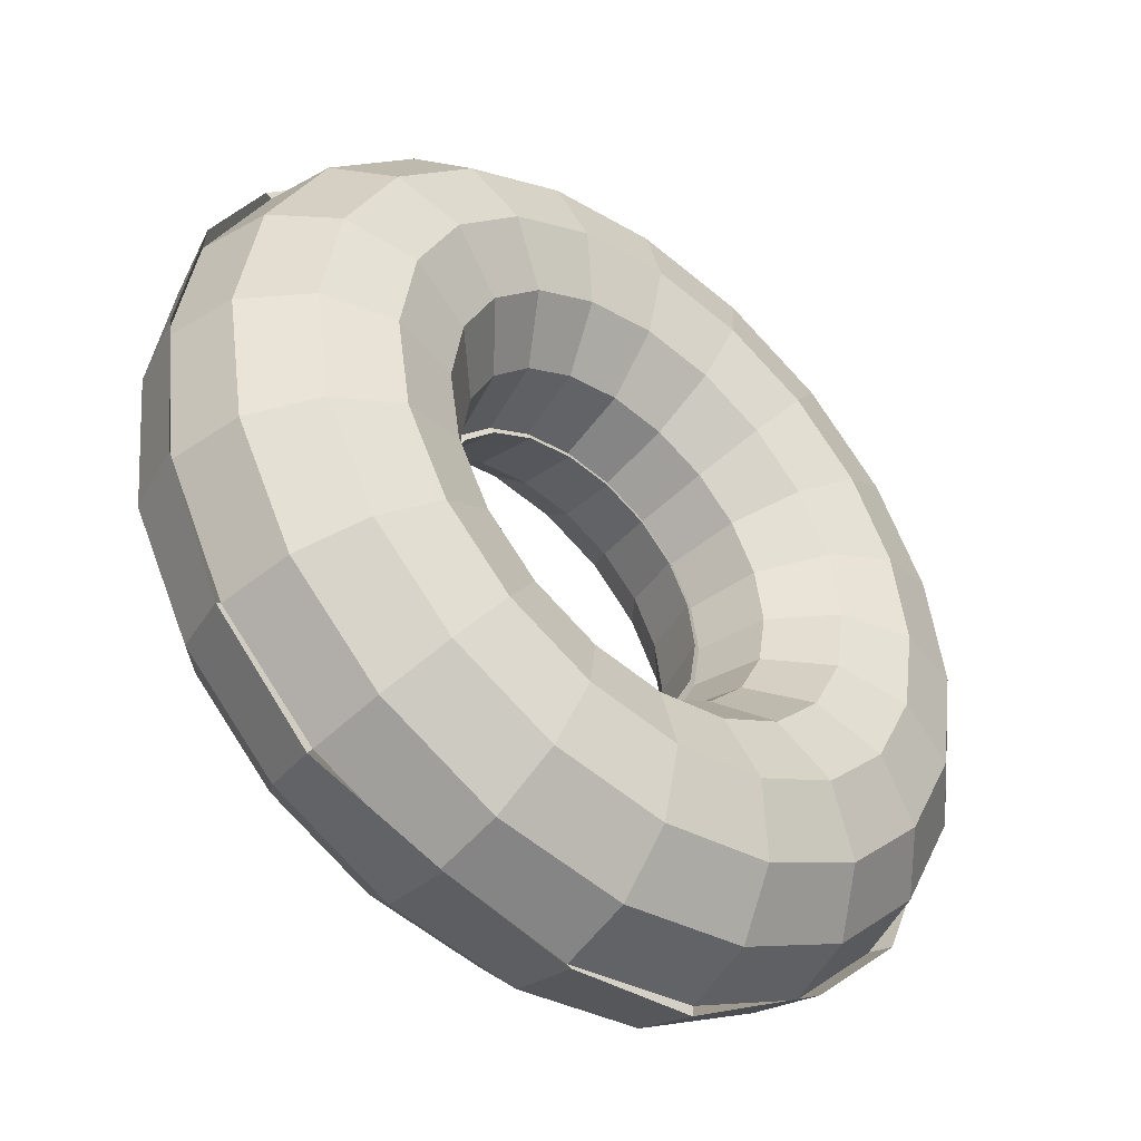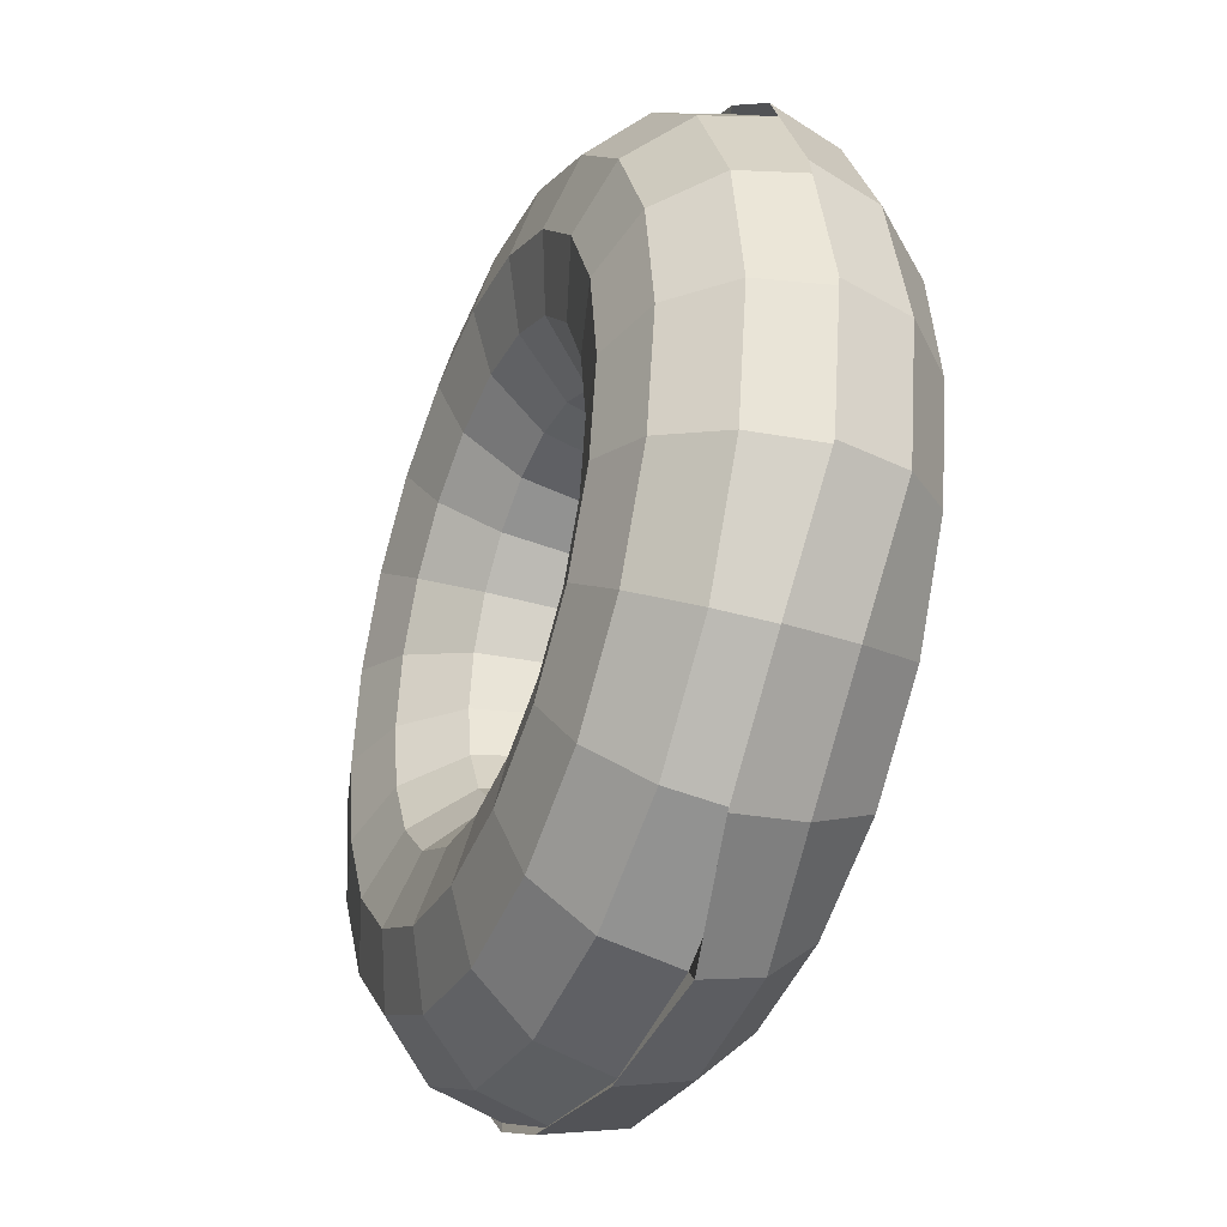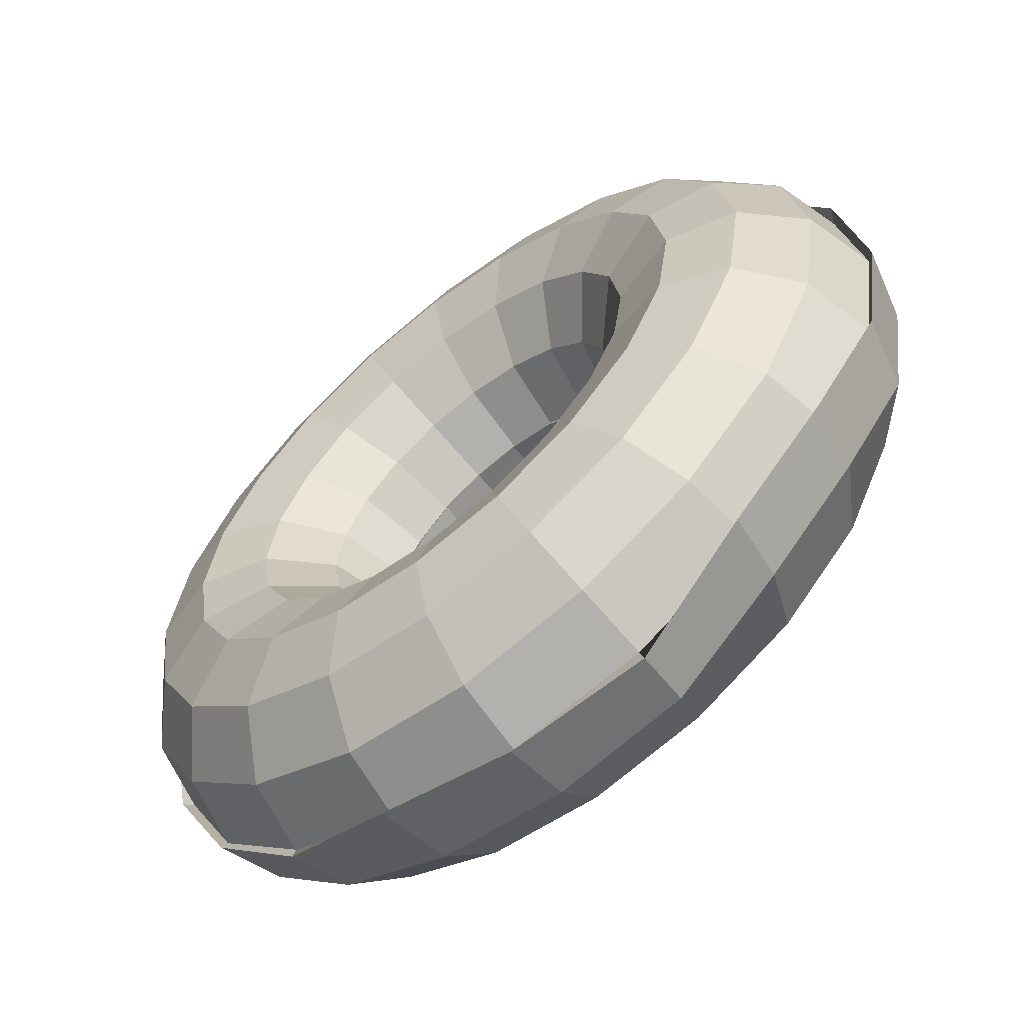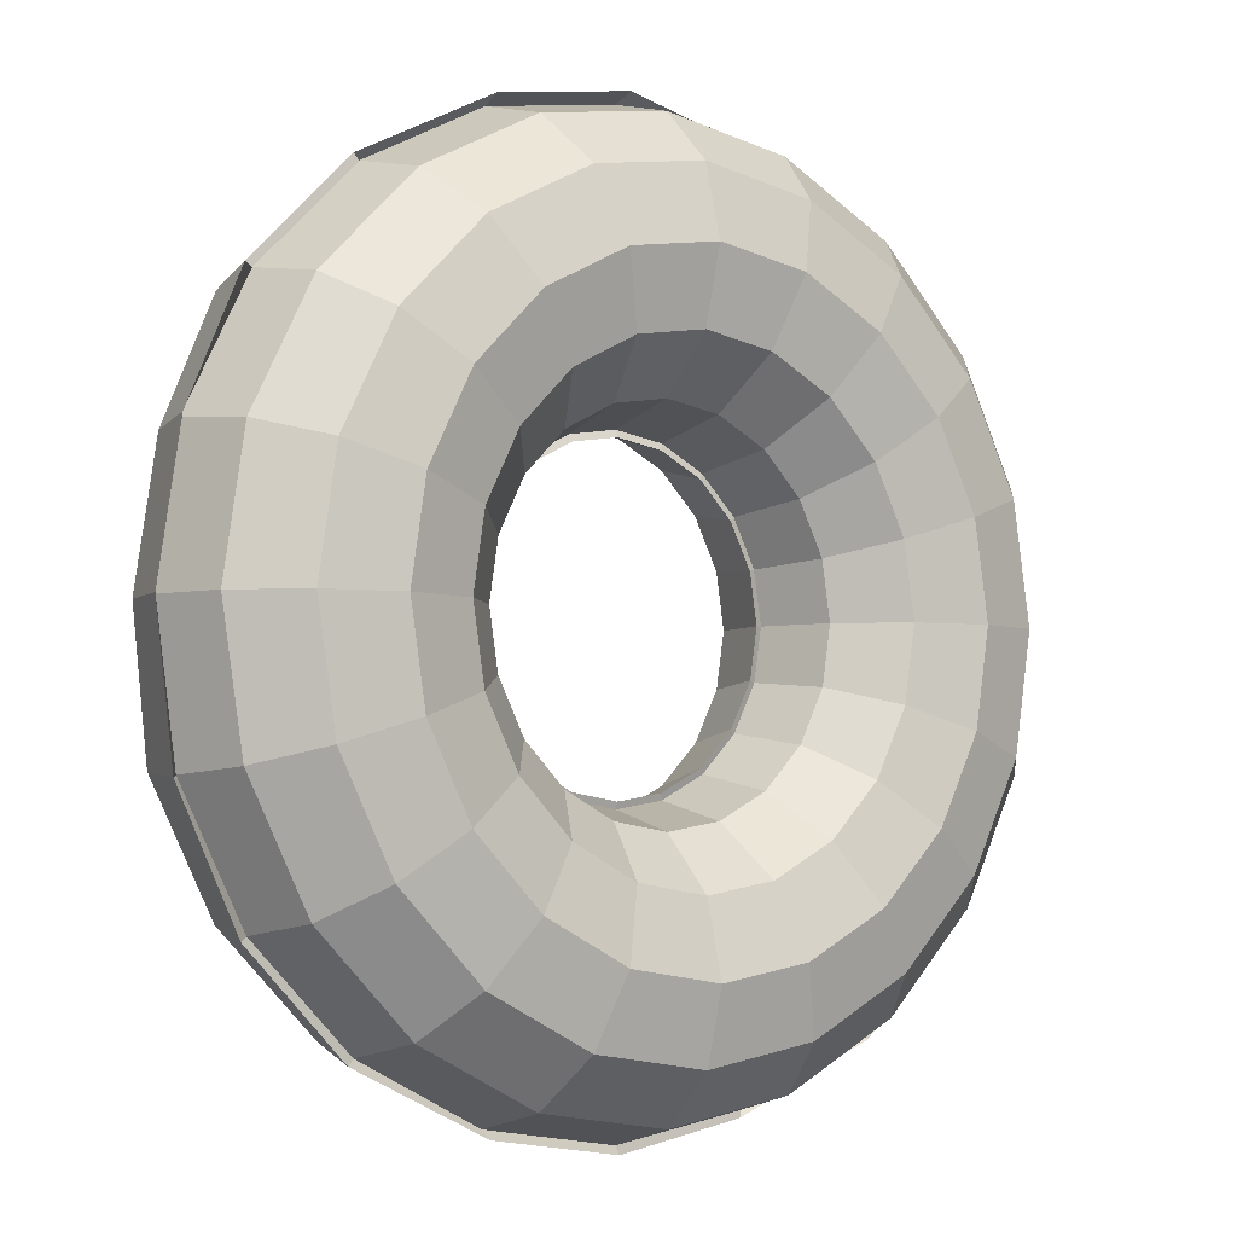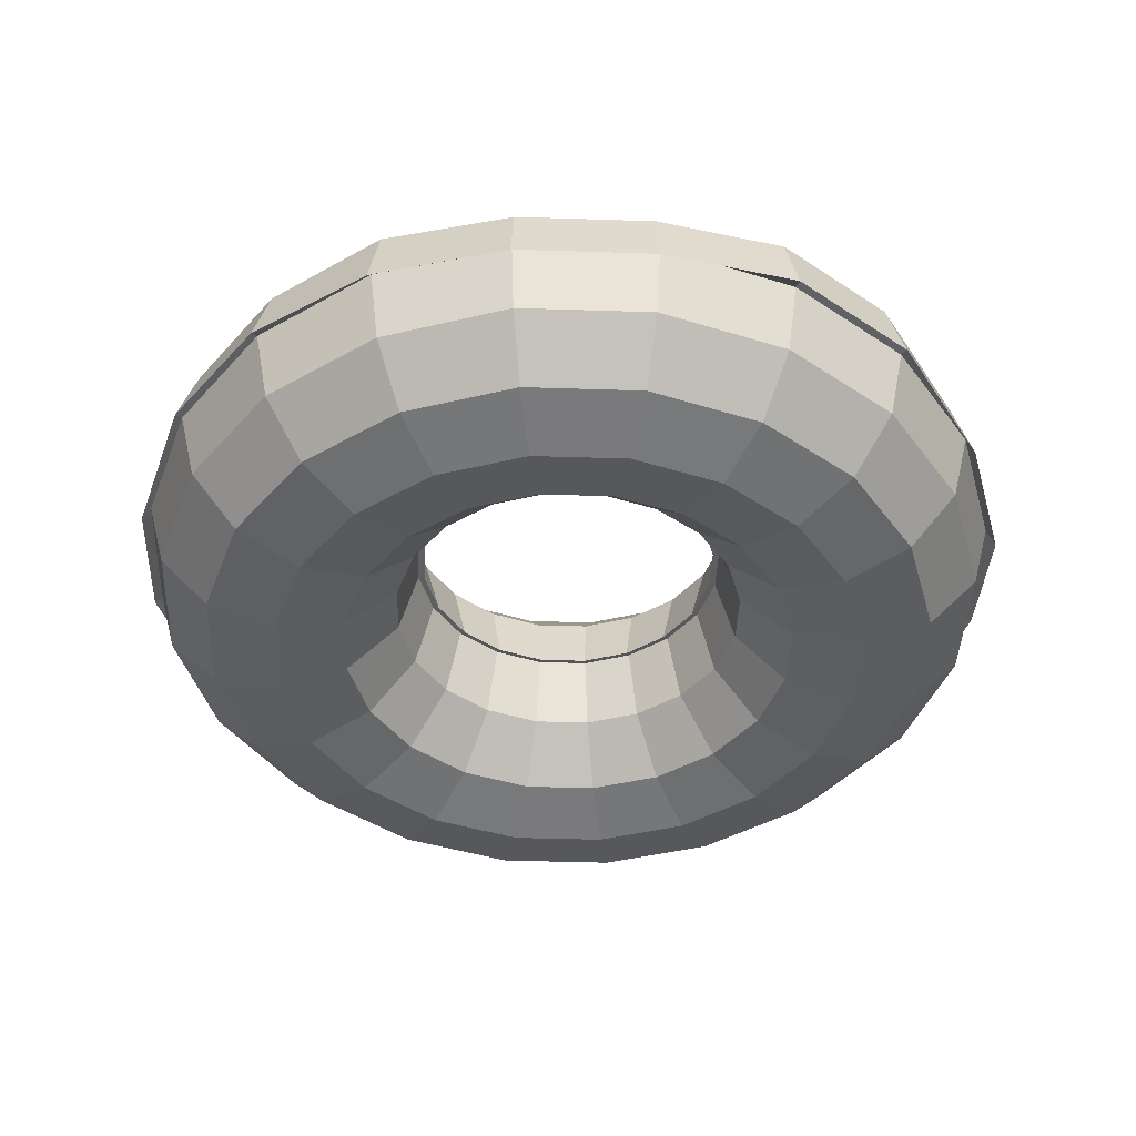
<metadata>
{"format":"obj","ext":"obj","renderer":"f3d","projection":"perspective","resolution":1024,"background":"white","views":[{"elev":-44.6,"azim":-39.9,"up":"+Z"},{"elev":-36.6,"azim":67.9,"up":"+Z"},{"elev":-62.6,"azim":38.9,"up":"+Z"},{"elev":-4.0,"azim":-37.6,"up":"+Z"},{"elev":-43.0,"azim":-83.2,"up":"+Y"}]}
</metadata>
<code>
o doughnut_ps_baked
v 0.63 0 0
v 0.23 0 0
v 0.2568 -0.1 0
v 0.33 -0.1732 0
v 0.43 -0.2 0
v 0.53 -0.1732 0
v 0.6032 -0.1 0
v 0.5992 0 -0.1947
v 0.2187 0 -0.07107
v 0.2442 -0.1 -0.07935
v 0.3138 -0.1732 -0.102
v 0.409 -0.2 -0.1329
v 0.5041 -0.1732 -0.1638
v 0.5737 -0.1 -0.1864
v 0.5097 0 -0.3703
v 0.1861 0 -0.1352
v 0.2078 -0.1 -0.1509
v 0.267 -0.1732 -0.194
v 0.3479 -0.2 -0.2527
v 0.4288 -0.1732 -0.3115
v 0.488 -0.1 -0.3546
v 0.3703 0 -0.5097
v 0.1352 0 -0.1861
v 0.1509 -0.1 -0.2078
v 0.194 -0.1732 -0.267
v 0.2527 -0.2 -0.3479
v 0.3115 -0.1732 -0.4288
v 0.3546 -0.1 -0.488
v 0.1947 0 -0.5992
v 0.07107 0 -0.2187
v 0.07935 -0.1 -0.2442
v 0.102 -0.1732 -0.3138
v 0.1329 -0.2 -0.409
v 0.1638 -0.1732 -0.5041
v 0.1864 -0.1 -0.5737
v 0 0 -0.63
v 0 0 -0.23
v 0 -0.1 -0.2568
v 0 -0.1732 -0.33
v 0 -0.2 -0.43
v 0 -0.1732 -0.53
v 0 -0.1 -0.6032
v -0.1947 0 -0.5992
v -0.07107 0 -0.2187
v -0.07935 -0.1 -0.2442
v -0.102 -0.1732 -0.3138
v -0.1329 -0.2 -0.409
v -0.1638 -0.1732 -0.5041
v -0.1864 -0.1 -0.5737
v -0.3703 0 -0.5097
v -0.1352 0 -0.1861
v -0.1509 -0.1 -0.2078
v -0.194 -0.1732 -0.267
v -0.2527 -0.2 -0.3479
v -0.3115 -0.1732 -0.4288
v -0.3546 -0.1 -0.488
v -0.5097 0 -0.3703
v -0.1861 0 -0.1352
v -0.2078 -0.1 -0.1509
v -0.267 -0.1732 -0.194
v -0.3479 -0.2 -0.2527
v -0.4288 -0.1732 -0.3115
v -0.488 -0.1 -0.3546
v -0.5992 0 -0.1947
v -0.2187 0 -0.07107
v -0.2442 -0.1 -0.07935
v -0.3138 -0.1732 -0.102
v -0.409 -0.2 -0.1329
v -0.5041 -0.1732 -0.1638
v -0.5737 -0.1 -0.1864
v -0.63 0 -0
v -0.23 0 -0
v -0.2568 -0.1 -0
v -0.33 -0.1732 -0
v -0.43 -0.2 -0
v -0.53 -0.1732 -0
v -0.6032 -0.1 -0
v -0.5992 0 0.1947
v -0.2187 0 0.07107
v -0.2442 -0.1 0.07935
v -0.3138 -0.1732 0.102
v -0.409 -0.2 0.1329
v -0.5041 -0.1732 0.1638
v -0.5737 -0.1 0.1864
v -0.5097 0 0.3703
v -0.1861 0 0.1352
v -0.2078 -0.1 0.1509
v -0.267 -0.1732 0.194
v -0.3479 -0.2 0.2527
v -0.4288 -0.1732 0.3115
v -0.488 -0.1 0.3546
v -0.3703 0 0.5097
v -0.1352 0 0.1861
v -0.1509 -0.1 0.2078
v -0.194 -0.1732 0.267
v -0.2527 -0.2 0.3479
v -0.3115 -0.1732 0.4288
v -0.3546 -0.1 0.488
v -0.1947 0 0.5992
v -0.07107 0 0.2187
v -0.07935 -0.1 0.2442
v -0.102 -0.1732 0.3138
v -0.1329 -0.2 0.409
v -0.1638 -0.1732 0.5041
v -0.1864 -0.1 0.5737
v 0 0 0.63
v 0 0 0.23
v 0 -0.1 0.2568
v 0 -0.1732 0.33
v 0 -0.2 0.43
v 0 -0.1732 0.53
v 0 -0.1 0.6032
v 0.1947 0 0.5992
v 0.07107 0 0.2187
v 0.07935 -0.1 0.2442
v 0.102 -0.1732 0.3138
v 0.1329 -0.2 0.409
v 0.1638 -0.1732 0.5041
v 0.1864 -0.1 0.5737
v 0.3703 0 0.5097
v 0.1352 0 0.1861
v 0.1509 -0.1 0.2078
v 0.194 -0.1732 0.267
v 0.2527 -0.2 0.3479
v 0.3115 -0.1732 0.4288
v 0.3546 -0.1 0.488
v 0.5097 0 0.3703
v 0.1861 0 0.1352
v 0.2078 -0.1 0.1509
v 0.267 -0.1732 0.194
v 0.3479 -0.2 0.2527
v 0.4288 -0.1732 0.3115
v 0.488 -0.1 0.3546
v 0.5992 0 0.1947
v 0.2187 0 0.07107
v 0.2442 -0.1 0.07935
v 0.3138 -0.1732 0.102
v 0.409 -0.2 0.1329
v 0.5041 -0.1732 0.1638
v 0.5737 -0.1 0.1864
v 0.6409 -0.008927 0
v 0.6137 0.09281 0
v 0.5392 0.1673 0
v 0.4122 0.1887 0
v 0.3164 0.163 0
v 0.2462 0.09281 0
v 0.2205 -0.003058 0
v 0.6096 -0.008927 -0.1981
v 0.5837 0.09281 -0.1896
v 0.5128 0.1673 -0.1666
v 0.3921 0.1887 -0.1274
v 0.3009 0.163 -0.09776
v 0.2341 0.09281 -0.07608
v 0.2097 -0.003058 -0.06814
v 0.5185 -0.03391 -0.3767
v 0.4965 0.06782 -0.3607
v 0.4362 0.1673 -0.3169
v 0.3335 0.1887 -0.2423
v 0.2559 0.163 -0.186
v 0.1992 0.09281 -0.1447
v 0.1784 -0.003058 -0.1296
v 0.3767 -0.03391 -0.5185
v 0.3607 0.06782 -0.4965
v 0.3169 0.1673 -0.4362
v 0.2423 0.1887 -0.3335
v 0.186 0.163 -0.2559
v 0.1447 0.09281 -0.1992
v 0.1296 -0.003058 -0.1784
v 0.1981 0.005423 -0.6096
v 0.1896 0.09281 -0.5837
v 0.1666 0.1673 -0.5128
v 0.1274 0.1887 -0.3921
v 0.09776 0.163 -0.3009
v 0.07608 0.09281 -0.2341
v 0.06814 -0.003058 -0.2097
v 0 -0.00768 -0.6409
v 0 0.09281 -0.6137
v 0 0.1673 -0.5392
v 0 0.1887 -0.4122
v 0 0.163 -0.3164
v 0 0.09281 -0.2462
v 0 -0.003058 -0.2205
v -0.1981 -0.02203 -0.6096
v -0.1896 0.09281 -0.5837
v -0.1666 0.1673 -0.5128
v -0.1274 0.1887 -0.3921
v -0.09776 0.163 -0.3009
v -0.07608 0.09281 -0.2341
v -0.06814 -0.003058 -0.2097
v -0.3767 0.001158 -0.5185
v -0.3607 0.09281 -0.4965
v -0.3169 0.1673 -0.4362
v -0.2423 0.1887 -0.3335
v -0.186 0.163 -0.2559
v -0.1447 0.09281 -0.1992
v -0.1296 -0.003058 -0.1784
v -0.5185 -0.003263 -0.3767
v -0.4965 0.09281 -0.3607
v -0.4362 0.1673 -0.3169
v -0.3335 0.1887 -0.2423
v -0.2559 0.163 -0.186
v -0.1992 0.09281 -0.1447
v -0.1784 -0.003058 -0.1296
v -0.6096 -0.01335 -0.1981
v -0.5837 0.09281 -0.1896
v -0.5128 0.1673 -0.1666
v -0.3921 0.1887 -0.1274
v -0.3009 0.163 -0.09776
v -0.2341 0.09281 -0.07608
v -0.2097 -0.003058 -0.06814
v -0.6409 -0.02591 -0
v -0.6137 0.07583 -0
v -0.5392 0.1673 -0
v -0.4122 0.1887 -0
v -0.3164 0.163 -0
v -0.2462 0.09281 -0
v -0.2205 -0.003058 -0
v -0.6096 -0.02591 0.1981
v -0.5837 0.07583 0.1896
v -0.5128 0.1673 0.1666
v -0.3921 0.1887 0.1274
v -0.3009 0.163 0.09776
v -0.2341 0.09281 0.07608
v -0.2097 -0.003058 0.06814
v -0.5185 0.001104 0.3767
v -0.4965 0.1028 0.3607
v -0.4362 0.1673 0.3169
v -0.3335 0.1887 0.2423
v -0.2559 0.163 0.186
v -0.1992 0.09281 0.1447
v -0.1784 -0.003058 0.1296
v -0.3767 0.001104 0.5185
v -0.3607 0.1028 0.4965
v -0.3169 0.1673 0.4362
v -0.2423 0.1887 0.3335
v -0.186 0.163 0.2559
v -0.1447 0.09281 0.1992
v -0.1296 -0.003058 0.1784
v -0.1981 -0.03055 0.6096
v -0.1896 0.07118 0.5837
v -0.1666 0.1673 0.5128
v -0.1274 0.1887 0.3921
v -0.09776 0.163 0.3009
v -0.07608 0.09281 0.2341
v -0.06814 -0.003058 0.2097
v 0 -0.03055 0.6409
v 0 0.07118 0.6137
v 0 0.1673 0.5392
v 0 0.1887 0.4122
v 0 0.163 0.3164
v 0 0.09281 0.2462
v 0 -0.003058 0.2205
v 0.1979 -0.002198 0.6091
v 0.1896 0.1007 0.5837
v 0.1666 0.1673 0.5128
v 0.1274 0.1887 0.3921
v 0.09776 0.163 0.3009
v 0.07608 0.09281 0.2341
v 0.06814 -0.003058 0.2097
v 0.3765 -0.002198 0.5181
v 0.3607 0.1007 0.4965
v 0.3169 0.1673 0.4362
v 0.2423 0.1887 0.3335
v 0.186 0.163 0.2559
v 0.1447 0.09281 0.1992
v 0.1296 -0.003058 0.1784
v 0.5185 -0.0211 0.3767
v 0.4965 0.08064 0.3607
v 0.4362 0.1673 0.3169
v 0.3335 0.1887 0.2423
v 0.2559 0.163 0.186
v 0.1992 0.09281 0.1447
v 0.1784 -0.003058 0.1296
v 0.6096 -0.0211 0.1981
v 0.5837 0.08064 0.1896
v 0.5128 0.1673 0.1666
v 0.3921 0.1887 0.1274
v 0.3009 0.163 0.09776
v 0.2341 0.09281 0.07608
v 0.2097 -0.003058 0.06814
f 2 9 10 3
f 3 10 11 4
f 4 11 12 5
f 5 12 13 6
f 6 13 14 7
f 7 14 8 1
f 9 16 17 10
f 10 17 18 11
f 11 18 19 12
f 12 19 20 13
f 13 20 21 14
f 14 21 15 8
f 16 23 24 17
f 17 24 25 18
f 18 25 26 19
f 19 26 27 20
f 20 27 28 21
f 21 28 22 15
f 23 30 31 24
f 24 31 32 25
f 25 32 33 26
f 26 33 34 27
f 27 34 35 28
f 28 35 29 22
f 30 37 38 31
f 31 38 39 32
f 32 39 40 33
f 33 40 41 34
f 34 41 42 35
f 35 42 36 29
f 37 44 45 38
f 38 45 46 39
f 39 46 47 40
f 40 47 48 41
f 41 48 49 42
f 42 49 43 36
f 44 51 52 45
f 45 52 53 46
f 46 53 54 47
f 47 54 55 48
f 48 55 56 49
f 49 56 50 43
f 51 58 59 52
f 52 59 60 53
f 53 60 61 54
f 54 61 62 55
f 55 62 63 56
f 56 63 57 50
f 58 65 66 59
f 59 66 67 60
f 60 67 68 61
f 61 68 69 62
f 62 69 70 63
f 63 70 64 57
f 65 72 73 66
f 66 73 74 67
f 67 74 75 68
f 68 75 76 69
f 69 76 77 70
f 70 77 71 64
f 72 79 80 73
f 73 80 81 74
f 74 81 82 75
f 75 82 83 76
f 76 83 84 77
f 77 84 78 71
f 79 86 87 80
f 80 87 88 81
f 81 88 89 82
f 82 89 90 83
f 83 90 91 84
f 84 91 85 78
f 86 93 94 87
f 87 94 95 88
f 88 95 96 89
f 89 96 97 90
f 90 97 98 91
f 91 98 92 85
f 16 9 154 161
f 36 43 183 176
f 30 23 168 175
f 121 114 259 266
f 93 100 101 94
f 94 101 102 95
f 95 102 103 96
f 96 103 104 97
f 97 104 105 98
f 98 105 99 92
f 22 29 169 162
f 44 37 182 189
f 58 51 196 203
f 135 128 273 280
f 8 15 155 148
f 72 65 210 217
f 100 107 108 101
f 101 108 109 102
f 102 109 110 103
f 103 110 111 104
f 104 111 112 105
f 105 112 106 99
f 127 134 274 267
f 113 120 260 253
f 86 79 224 231
f 99 106 246 239
f 85 92 232 225
f 71 78 218 211
f 107 114 115 108
f 108 115 116 109
f 109 116 117 110
f 110 117 118 111
f 111 118 119 112
f 112 119 113 106
f 100 93 238 245
f 9 2 147 154
f 57 64 204 197
f 43 50 190 183
f 114 107 252 259
f 29 36 176 169
f 114 121 122 115
f 115 122 123 116
f 116 123 124 117
f 117 124 125 118
f 118 125 126 119
f 119 126 120 113
f 23 16 161 168
f 37 30 175 182
f 51 44 189 196
f 128 121 266 273
f 65 58 203 210
f 15 22 162 155
f 121 128 129 122
f 122 129 130 123
f 123 130 131 124
f 124 131 132 125
f 125 132 133 126
f 126 133 127 120
f 1 8 148 141
f 120 127 267 260
f 79 72 217 224
f 106 113 253 246
f 92 99 239 232
f 93 86 231 238
f 128 135 136 129
f 129 136 137 130
f 130 137 138 131
f 131 138 139 132
f 132 139 140 133
f 133 140 134 127
f 134 1 141 274
f 78 85 225 218
f 2 135 280 147
f 64 71 211 204
f 107 100 245 252
f 50 57 197 190
f 135 2 3 136
f 136 3 4 137
f 137 4 5 138
f 138 5 6 139
f 139 6 7 140
f 140 7 1 134
f 141 148 149 142
f 142 149 150 143
f 143 150 151 144
f 144 151 152 145
f 145 152 153 146
f 146 153 154 147
f 148 155 156 149
f 149 156 157 150
f 150 157 158 151
f 151 158 159 152
f 152 159 160 153
f 153 160 161 154
f 155 162 163 156
f 156 163 164 157
f 157 164 165 158
f 158 165 166 159
f 159 166 167 160
f 160 167 168 161
f 162 169 170 163
f 163 170 171 164
f 164 171 172 165
f 165 172 173 166
f 166 173 174 167
f 167 174 175 168
f 169 176 177 170
f 170 177 178 171
f 171 178 179 172
f 172 179 180 173
f 173 180 181 174
f 174 181 182 175
f 176 183 184 177
f 177 184 185 178
f 178 185 186 179
f 179 186 187 180
f 180 187 188 181
f 181 188 189 182
f 183 190 191 184
f 184 191 192 185
f 185 192 193 186
f 186 193 194 187
f 187 194 195 188
f 188 195 196 189
f 190 197 198 191
f 191 198 199 192
f 192 199 200 193
f 193 200 201 194
f 194 201 202 195
f 195 202 203 196
f 197 204 205 198
f 198 205 206 199
f 199 206 207 200
f 200 207 208 201
f 201 208 209 202
f 202 209 210 203
f 204 211 212 205
f 205 212 213 206
f 206 213 214 207
f 207 214 215 208
f 208 215 216 209
f 209 216 217 210
f 211 218 219 212
f 212 219 220 213
f 213 220 221 214
f 214 221 222 215
f 215 222 223 216
f 216 223 224 217
f 218 225 226 219
f 219 226 227 220
f 220 227 228 221
f 221 228 229 222
f 222 229 230 223
f 223 230 231 224
f 225 232 233 226
f 226 233 234 227
f 227 234 235 228
f 228 235 236 229
f 229 236 237 230
f 230 237 238 231
f 232 239 240 233
f 233 240 241 234
f 234 241 242 235
f 235 242 243 236
f 236 243 244 237
f 237 244 245 238
f 239 246 247 240
f 240 247 248 241
f 241 248 249 242
f 242 249 250 243
f 243 250 251 244
f 244 251 252 245
f 246 253 254 247
f 247 254 255 248
f 248 255 256 249
f 249 256 257 250
f 250 257 258 251
f 251 258 259 252
f 253 260 261 254
f 254 261 262 255
f 255 262 263 256
f 256 263 264 257
f 257 264 265 258
f 258 265 266 259
f 260 267 268 261
f 261 268 269 262
f 262 269 270 263
f 263 270 271 264
f 264 271 272 265
f 265 272 273 266
f 267 274 275 268
f 268 275 276 269
f 269 276 277 270
f 270 277 278 271
f 271 278 279 272
f 272 279 280 273
f 274 141 142 275
f 275 142 143 276
f 276 143 144 277
f 277 144 145 278
f 278 145 146 279
f 279 146 147 280

</code>
